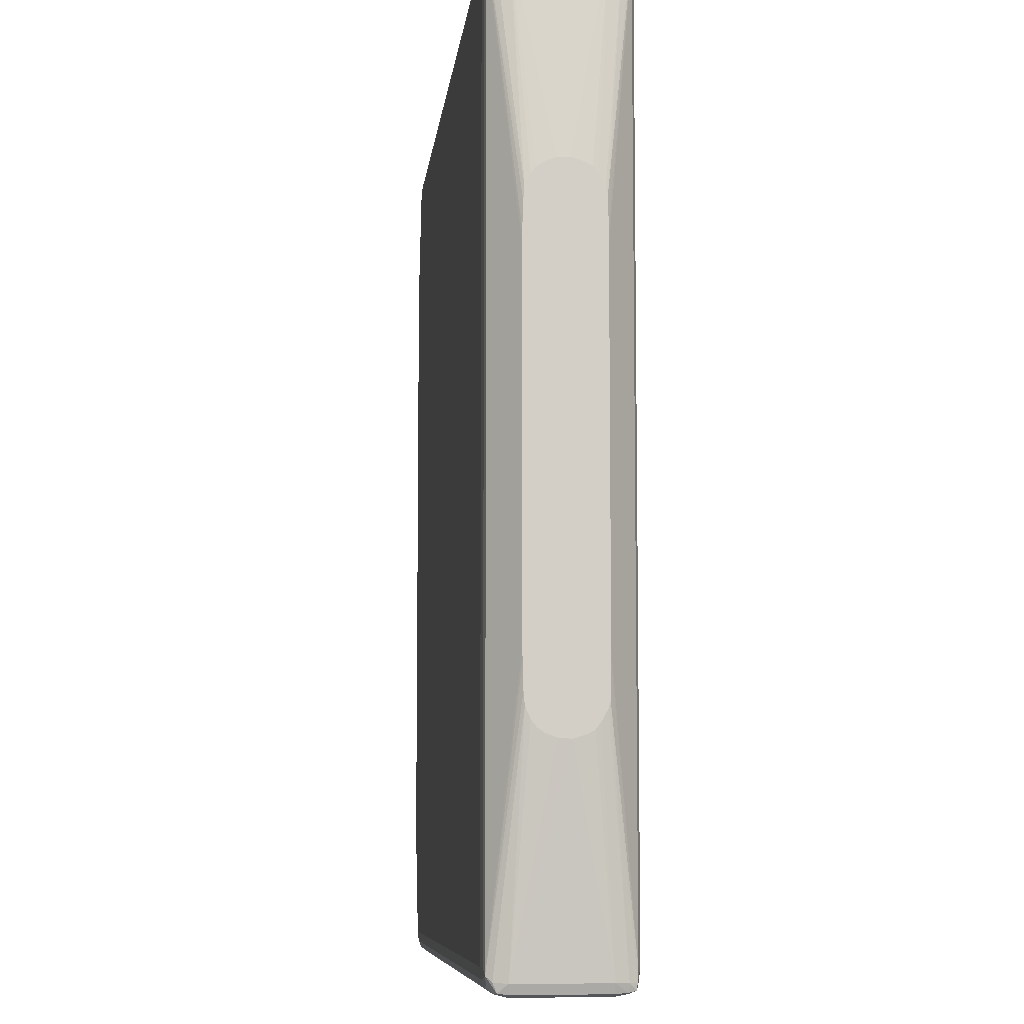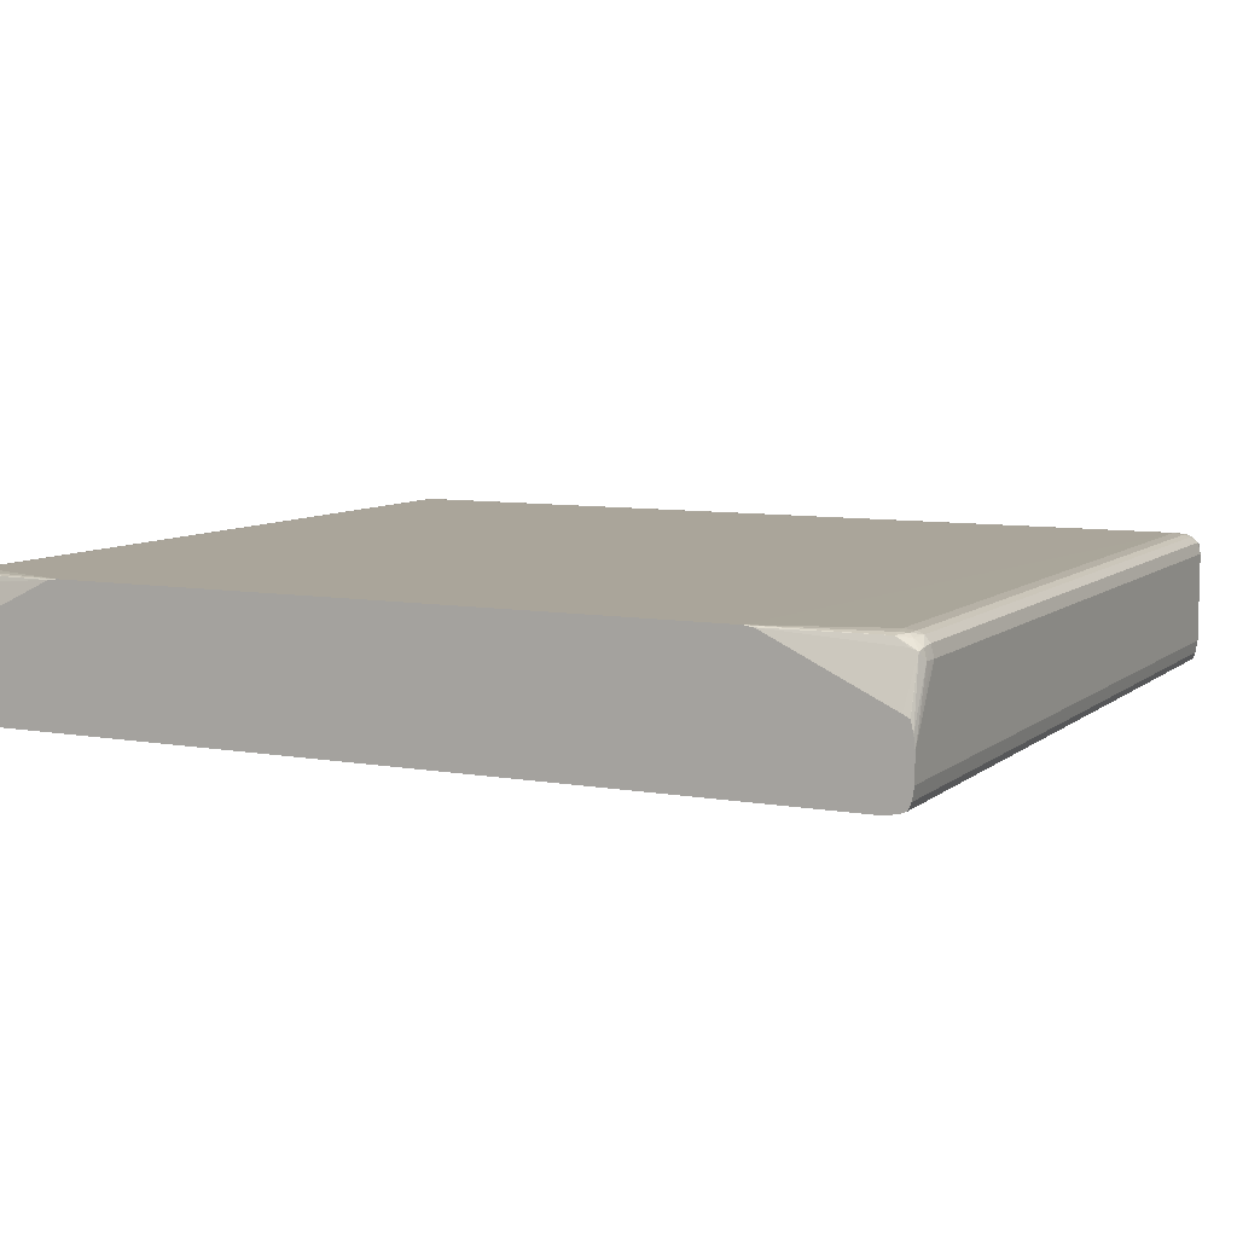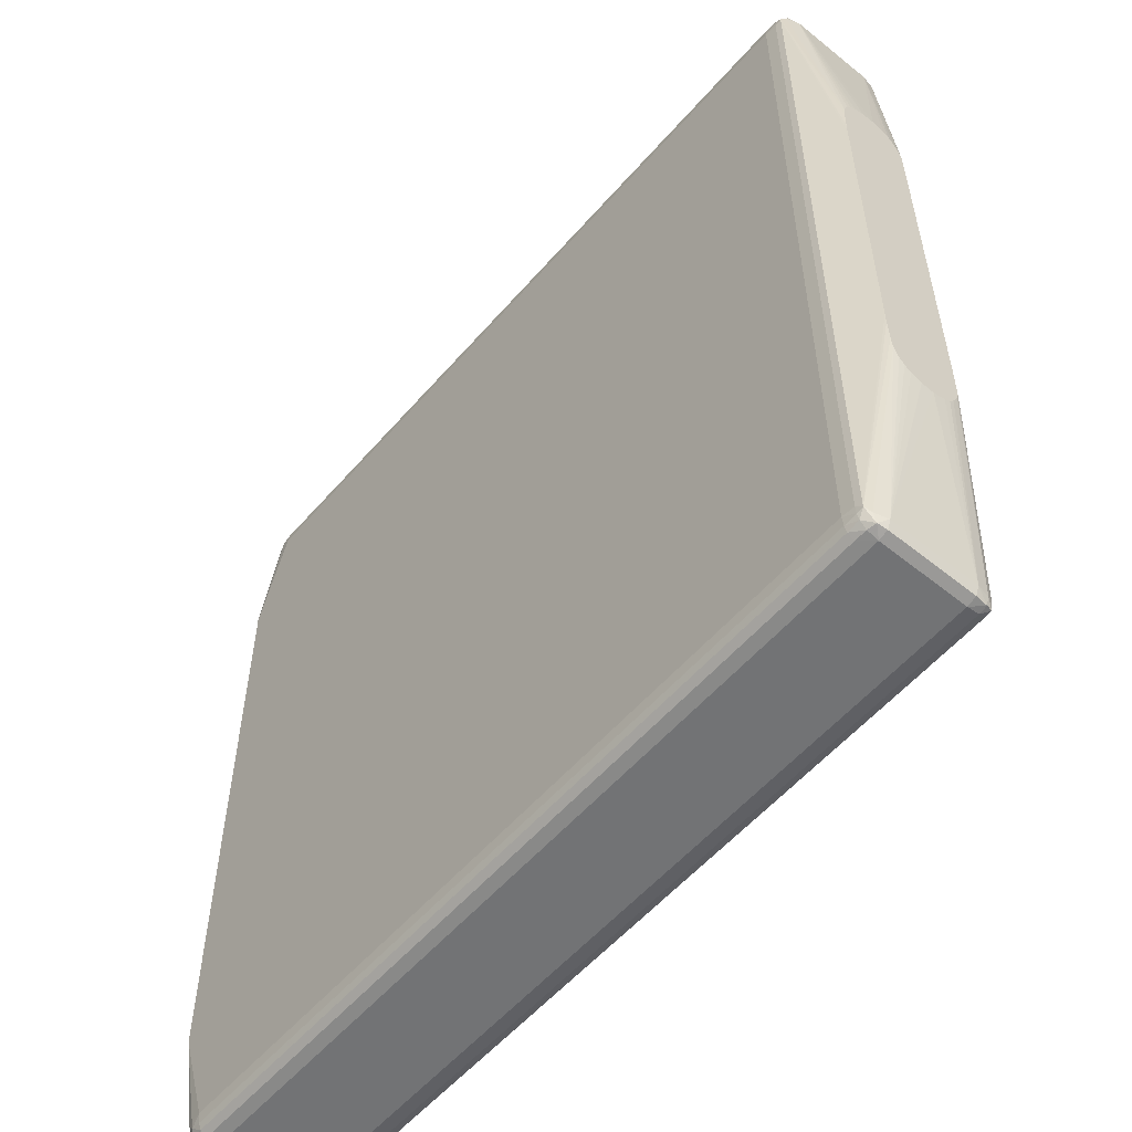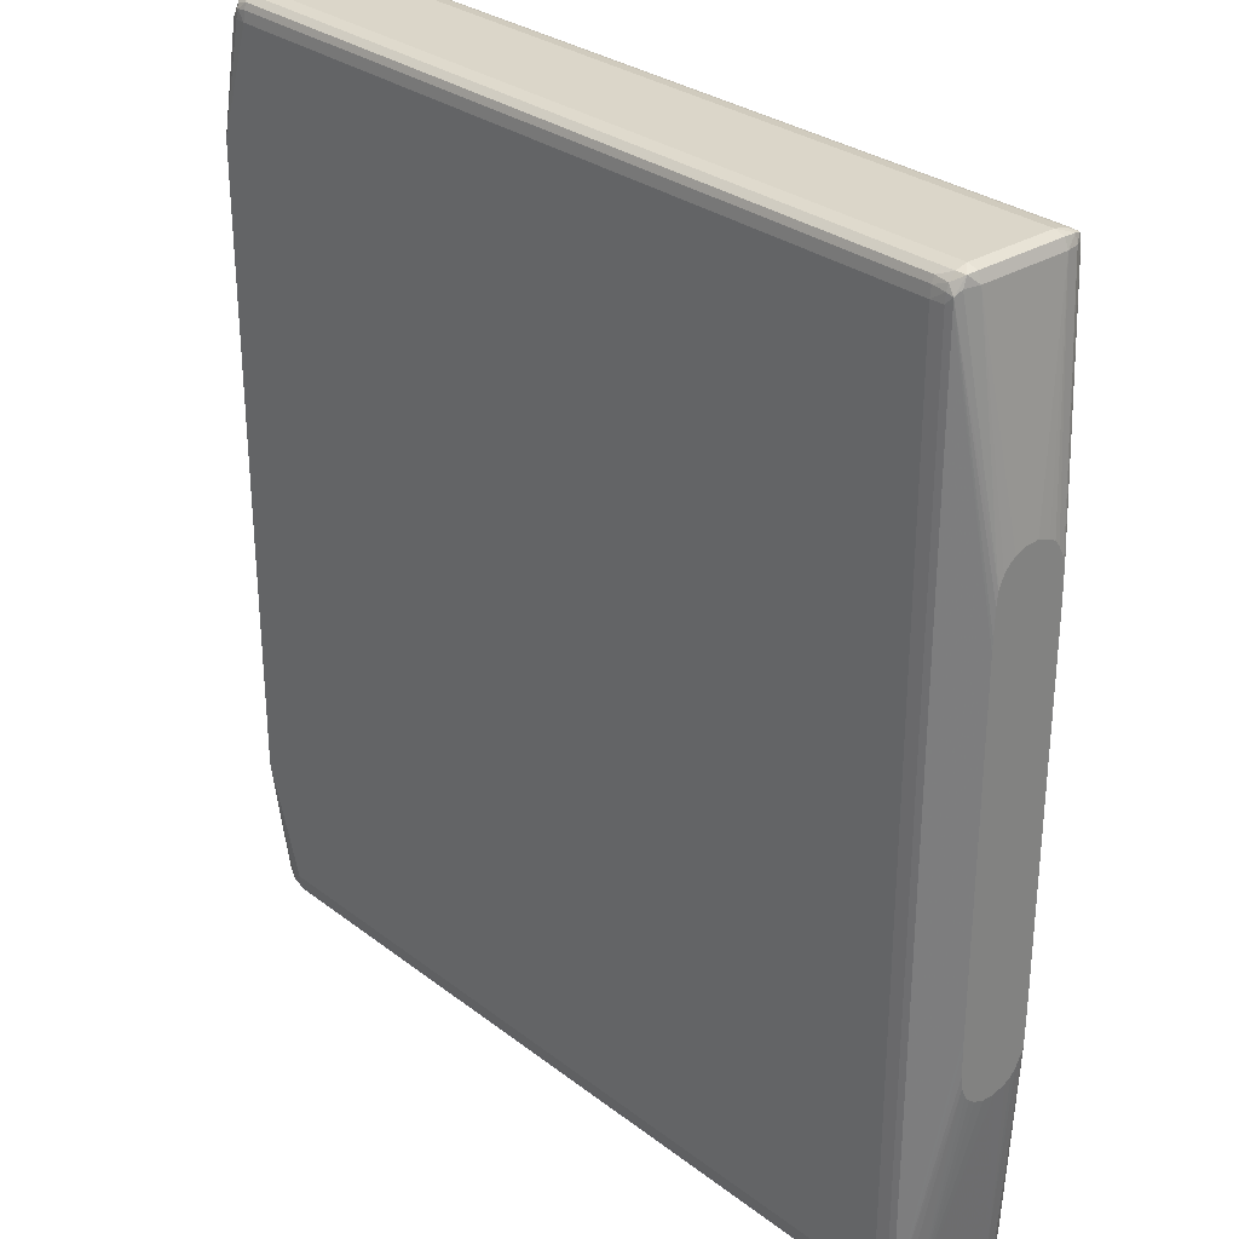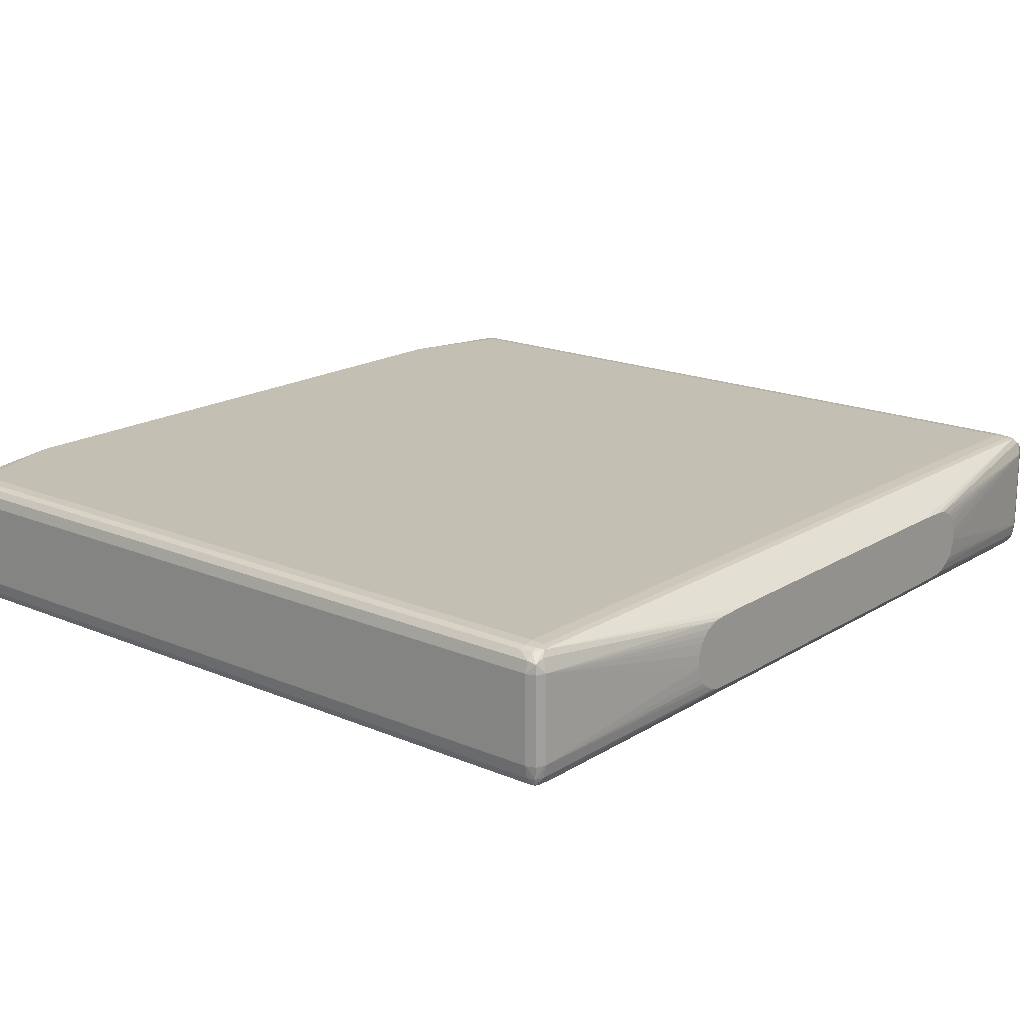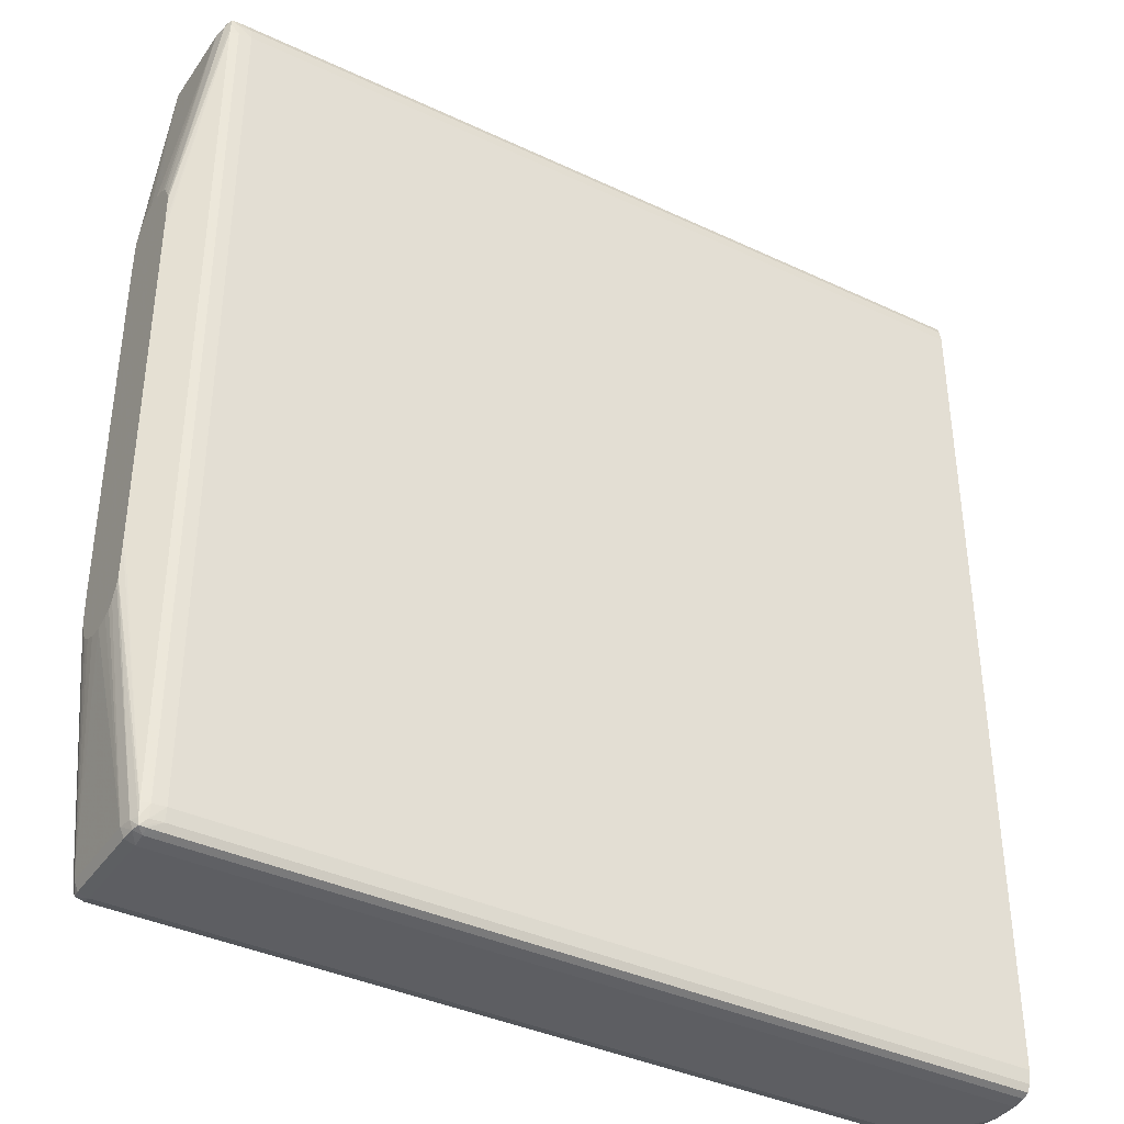
<metadata>
{"format":"obj","ext":"obj","renderer":"f3d","projection":"perspective","resolution":1024,"background":"white","views":[{"elev":-7.7,"azim":-96.0,"up":"+Z"},{"elev":7.7,"azim":116.6,"up":"+Y"},{"elev":-55.9,"azim":-130.2,"up":"+Z"},{"elev":29.7,"azim":-132.0,"up":"+Z"},{"elev":17.8,"azim":-140.3,"up":"+Y"},{"elev":-38.3,"azim":-30.8,"up":"+Z"}]}
</metadata>
<code>
v 0.1391 0.007142 0.001149
v 0.1391 0.005053 0.001149
v 0.1391 0.00923 0.0009105
v 0.1349 0.01759 0.0009403
v 0.1349 0.0155 0.001074
v 0.1328 0.01759 0.001149
v 0.137 0.002967 0.001149
v 0.1391 0.002963 0.001134
v 0.1391 0.01103 0.0004483
v 0.136 0.01888 0.0003142
v 0.1349 0.01924 0.0005229
v 0.1328 0.01948 0.000672
v 0.00119 0.01759 0.001149
v 0.00119 0.002967 0.001149
v 0.1391 0.0008753 0.0007912
v 0.1391 0.01166 -0.0008486
v 0.1391 0.02094 -0.02017
v 0.1361 0.01929 -0.0008486
v 0.1359 0.02062 -0.002936
v 0.1351 0.02033 -0.0007741
v 0.1328 0.02053 -0.000148
v 0.00328 0.01948 0.000672
v 0.00119 0.01945 0.000672
v -0.0002213 0.01916 0.000508
v -0.000419 0.01759 0.000672
v -0.000419 0.002967 0.000672
v -0.0001931 0.0008774 0.0004782
v 0.00119 0.0008774 0.0007763
v 0.00328 0.0008774 0.0007912
v 0.1391 -0.0002843 0.0003142
v 0.1391 0.02116 -0.02173
v 0.1348 0.02093 -0.002936
v 0.1345 0.02086 -0.00143
v 0.1328 0.02093 -0.001192
v 0.00328 0.02053 -0.000148
v 0.00119 0.0205 -0.0004461
v 0.0001316 0.02073 -0.001833
v -0.0003484 0.01978 -0.001013
v -0.001054 0.01759 -0.0008486
v -0.001054 0.002967 -0.0008486
v 7.514e-05 -0.0002231 0.0002545
v -0.000659 0.0008774 -0.0008486
v 0.00119 -0.0002668 0.0002993
v 0.00328 -0.0002821 0.0003142
v 0.00328 -0.0007734 -0.0008486
v 0.1391 -0.0007734 -0.0008486
v 0.00328 0.02115 -0.002936
v 0.1328 0.02115 -0.002936
v 0.1391 0.02116 -0.1283
v 0.00328 0.02093 -0.001192
v 0.00119 0.02084 -0.001505
v 0.00119 0.02095 -0.002936
v 0.0001316 0.02074 -0.002936
v -0.005162 0.01615 -0.04672
v -0.005162 0.01613 -0.04472
v -0.005162 0.01601 -0.04053
v -0.005162 0.016 -0.04046
v -0.005162 0.01581 -0.03845
v -0.005162 0.015 -0.03663
v -0.005162 0.01497 -0.03658
v -0.005162 0.01417 -0.03558
v -0.005162 0.01413 -0.03555
v -0.005162 0.01312 -0.03484
v -0.005162 0.01306 -0.03481
v -0.005162 0.01132 -0.03414
v -0.005162 0.01124 -0.03412
v -0.005162 0.009234 -0.03402
v -0.005162 0.007145 -0.03469
v -0.005162 0.006072 -0.03529
v -0.005162 0.005258 -0.03636
v -0.005162 0.004243 -0.03819
v -5.191e-05 -0.0003389 -0.0008486
v 0.00119 -0.0006424 -0.0008486
v -0.005162 0.003946 -0.03924
v 0.00328 -0.001149 -0.002936
v 0.1391 -0.001149 -0.002936
v 0.00328 0.02115 -0.1471
v 0.1391 0.02094 -0.1298
v 0.1359 0.02062 -0.1471
v 0.1348 0.02093 -0.1471
v 0.1328 0.02115 -0.1471
v 0.00119 0.02095 -0.1471
v 0.0001316 0.02074 -0.1471
v -0.005162 0.01615 -0.1032
v -0.0001366 -0.0004284 -0.002936
v 0.00119 -0.0009176 -0.002936
v -0.005162 0.00386 -0.04472
v 0.00328 -0.001149 -0.1471
v 0.1391 -0.001149 -0.145
v 0.00328 0.02093 -0.1488
v 0.00119 0.02084 -0.1485
v 0.1391 0.0116 -0.1494
v 0.136 0.01888 -0.1503
v 0.1361 0.01929 -0.1492
v 0.1351 0.02033 -0.1492
v 0.1345 0.02086 -0.1486
v 0.1328 0.02093 -0.1488
v 0.0001316 0.02073 -0.1482
v -0.005162 0.01613 -0.1053
v -0.005162 0.003847 -0.04681
v -0.0001366 -0.0004284 -0.1471
v 0.00119 -0.0009176 -0.1471
v 0.00119 -0.0006424 -0.1492
v 0.00328 -0.0007734 -0.1492
v 0.137 -0.001149 -0.1471
v 0.1391 -0.001147 -0.1471
v 0.00119 0.0205 -0.1496
v 0.00328 0.02053 -0.1499
v 0.1391 0.01103 -0.1504
v 0.1391 0.01099 -0.1505
v 0.1391 0.009234 -0.1509
v 0.1349 0.01759 -0.1509
v 0.1349 0.01924 -0.1505
v 0.1328 0.02053 -0.1499
v -0.0002213 0.01916 -0.1505
v -0.0003484 0.01978 -0.149
v -0.005162 0.01581 -0.1116
v -0.005162 0.01601 -0.1095
v -0.005162 0.003847 -0.1033
v -0.005162 0.00386 -0.1053
v -0.005162 0.003946 -0.1108
v -5.191e-05 -0.0003389 -0.1492
v 7.514e-05 -0.0002231 -0.1503
v 0.1391 -0.0007734 -0.1492
v 0.00119 -0.0002668 -0.1503
v 0.00328 -0.0002821 -0.1503
v 0.00119 0.01945 -0.1507
v 0.00328 0.01948 -0.1507
v 0.1391 0.007145 -0.1511
v 0.1349 0.0155 -0.1511
v 0.1328 0.01759 -0.1511
v 0.1328 0.01948 -0.1507
v 0.00119 0.01759 -0.1511
v -0.000419 0.01759 -0.1507
v -0.001054 0.01759 -0.1492
v -0.005162 0.01503 -0.1133
v -0.005162 0.003956 -0.1108
v -0.000659 0.0008774 -0.1492
v -0.0001931 0.0008774 -0.1505
v 0.00119 0.0008774 -0.1508
v 0.1391 -0.0002821 -0.1503
v 0.00328 0.0008774 -0.1508
v 0.1391 0.002967 -0.1511
v 0.00119 0.002967 -0.1511
v -0.000419 0.002967 -0.1507
v -0.005162 0.009313 -0.116
v -0.005162 0.01132 -0.1159
v -0.005162 0.01139 -0.1158
v -0.005162 0.01312 -0.1152
v -0.005162 0.01417 -0.1144
v -0.005162 0.0142 -0.1144
v -0.005162 0.015 -0.1134
v -0.001054 0.002967 -0.1492
v -0.005162 0.004243 -0.1118
v -0.005162 0.00428 -0.1119
v 0.1391 0.0008774 -0.1508
v -0.005162 0.009234 -0.116
v -0.005162 0.005258 -0.1136
v -0.005162 0.005288 -0.1137
v -0.005162 0.006072 -0.1147
v -0.005162 0.007145 -0.1153
f 1 2 8
f 1 8 15
f 1 15 30
f 1 30 46
f 1 46 76
f 1 76 89
f 1 89 106
f 1 106 124
f 1 124 141
f 1 141 156
f 1 156 143
f 1 143 129
f 1 129 111
f 1 111 110
f 1 110 109
f 1 109 92
f 1 92 78
f 1 78 49
f 1 49 31
f 1 31 17
f 1 17 16
f 1 16 9
f 1 9 3
f 1 3 4
f 1 4 5
f 1 5 6
f 1 6 13
f 1 13 14
f 1 14 7
f 1 7 2
f 2 7 8
f 3 9 10
f 3 10 4
f 4 10 11
f 4 11 12
f 4 12 6
f 4 6 5
f 6 12 22
f 6 22 13
f 7 14 15
f 7 15 8
f 9 16 10
f 10 16 17
f 10 17 18
f 10 18 19
f 10 19 20
f 10 20 11
f 11 20 21
f 11 21 12
f 12 21 35
f 12 35 22
f 13 22 23
f 13 23 24
f 13 24 25
f 13 25 26
f 13 26 14
f 14 26 27
f 14 27 28
f 14 28 29
f 14 29 15
f 15 29 44
f 15 44 30
f 17 31 19
f 17 19 18
f 19 32 33
f 19 33 20
f 19 31 32
f 20 33 21
f 21 33 34
f 21 34 50
f 21 50 35
f 22 35 23
f 23 35 36
f 23 36 24
f 24 36 37
f 24 37 38
f 24 38 39
f 24 39 25
f 25 39 40
f 25 40 26
f 26 40 27
f 27 41 28
f 27 40 42
f 27 42 41
f 28 41 43
f 28 43 44
f 28 44 29
f 30 44 45
f 30 45 46
f 31 47 48
f 31 48 32
f 31 49 77
f 31 77 47
f 32 48 33
f 33 48 34
f 34 48 47
f 34 47 50
f 35 50 36
f 36 50 51
f 36 51 37
f 37 51 52
f 37 52 53
f 37 53 54
f 37 54 55
f 37 55 56
f 37 56 57
f 37 57 58
f 37 58 38
f 38 58 39
f 39 58 59
f 39 59 60
f 39 60 61
f 39 61 62
f 39 62 63
f 39 63 64
f 39 64 65
f 39 65 66
f 39 66 67
f 39 67 40
f 40 67 68
f 40 68 69
f 40 69 70
f 40 70 71
f 40 71 42
f 41 42 72
f 41 72 73
f 41 73 45
f 41 45 43
f 42 71 74
f 42 74 72
f 43 45 44
f 45 73 75
f 45 75 76
f 45 76 46
f 47 52 51
f 47 51 50
f 47 77 82
f 47 82 52
f 49 78 79
f 49 79 80
f 49 80 81
f 49 81 77
f 52 82 83
f 52 83 53
f 53 83 84
f 53 84 54
f 54 84 99
f 54 99 118
f 54 118 117
f 54 117 136
f 54 136 152
f 54 152 151
f 54 151 150
f 54 150 149
f 54 149 148
f 54 148 147
f 54 147 146
f 54 146 157
f 54 157 161
f 54 161 160
f 54 160 159
f 54 159 158
f 54 158 155
f 54 155 154
f 54 154 137
f 54 137 121
f 54 121 120
f 54 120 119
f 54 119 100
f 54 100 87
f 54 87 74
f 54 74 71
f 54 71 70
f 54 70 69
f 54 69 68
f 54 68 67
f 54 67 66
f 54 66 65
f 54 65 64
f 54 64 63
f 54 63 62
f 54 62 61
f 54 61 60
f 54 60 59
f 54 59 58
f 54 58 57
f 54 57 56
f 54 56 55
f 72 74 85
f 72 85 86
f 72 86 73
f 73 86 75
f 74 87 85
f 75 86 102
f 75 102 88
f 75 88 105
f 75 105 89
f 75 89 76
f 77 81 97
f 77 97 90
f 77 90 91
f 77 91 82
f 78 92 93
f 78 93 94
f 78 94 79
f 79 94 93
f 79 93 95
f 79 95 96
f 79 96 80
f 80 96 81
f 81 96 97
f 82 91 98
f 82 98 83
f 83 98 84
f 84 98 99
f 85 87 100
f 85 100 119
f 85 119 101
f 85 101 102
f 85 102 86
f 88 102 103
f 88 103 104
f 88 104 124
f 88 124 105
f 89 105 106
f 90 107 91
f 90 97 114
f 90 114 108
f 90 108 107
f 91 107 98
f 92 109 93
f 93 109 110
f 93 110 111
f 93 111 112
f 93 112 113
f 93 113 95
f 95 114 96
f 95 113 114
f 96 114 97
f 98 107 115
f 98 115 116
f 98 116 117
f 98 117 118
f 98 118 99
f 101 119 120
f 101 120 121
f 101 121 122
f 101 122 102
f 102 122 103
f 103 122 123
f 103 123 104
f 104 123 125
f 104 125 126
f 104 126 141
f 104 141 124
f 105 124 106
f 107 108 127
f 107 127 115
f 108 128 127
f 108 114 132
f 108 132 128
f 111 129 112
f 112 129 130
f 112 130 131
f 112 131 132
f 112 132 113
f 113 132 114
f 115 127 133
f 115 133 134
f 115 134 135
f 115 135 116
f 116 135 117
f 117 135 136
f 121 137 138
f 121 138 122
f 122 138 123
f 123 139 140
f 123 140 125
f 123 138 139
f 125 140 126
f 126 140 142
f 126 142 156
f 126 156 141
f 127 128 133
f 128 132 131
f 128 131 133
f 129 143 144
f 129 144 133
f 129 133 131
f 129 131 130
f 133 144 145
f 133 145 134
f 134 145 153
f 134 153 135
f 135 146 147
f 135 147 148
f 135 148 149
f 135 149 150
f 135 150 151
f 135 151 152
f 135 152 136
f 135 153 157
f 135 157 146
f 137 154 138
f 138 153 139
f 138 154 155
f 138 155 153
f 139 145 144
f 139 144 140
f 139 153 145
f 140 144 142
f 142 144 143
f 142 143 156
f 153 155 158
f 153 158 159
f 153 159 160
f 153 160 161
f 153 161 157

</code>
